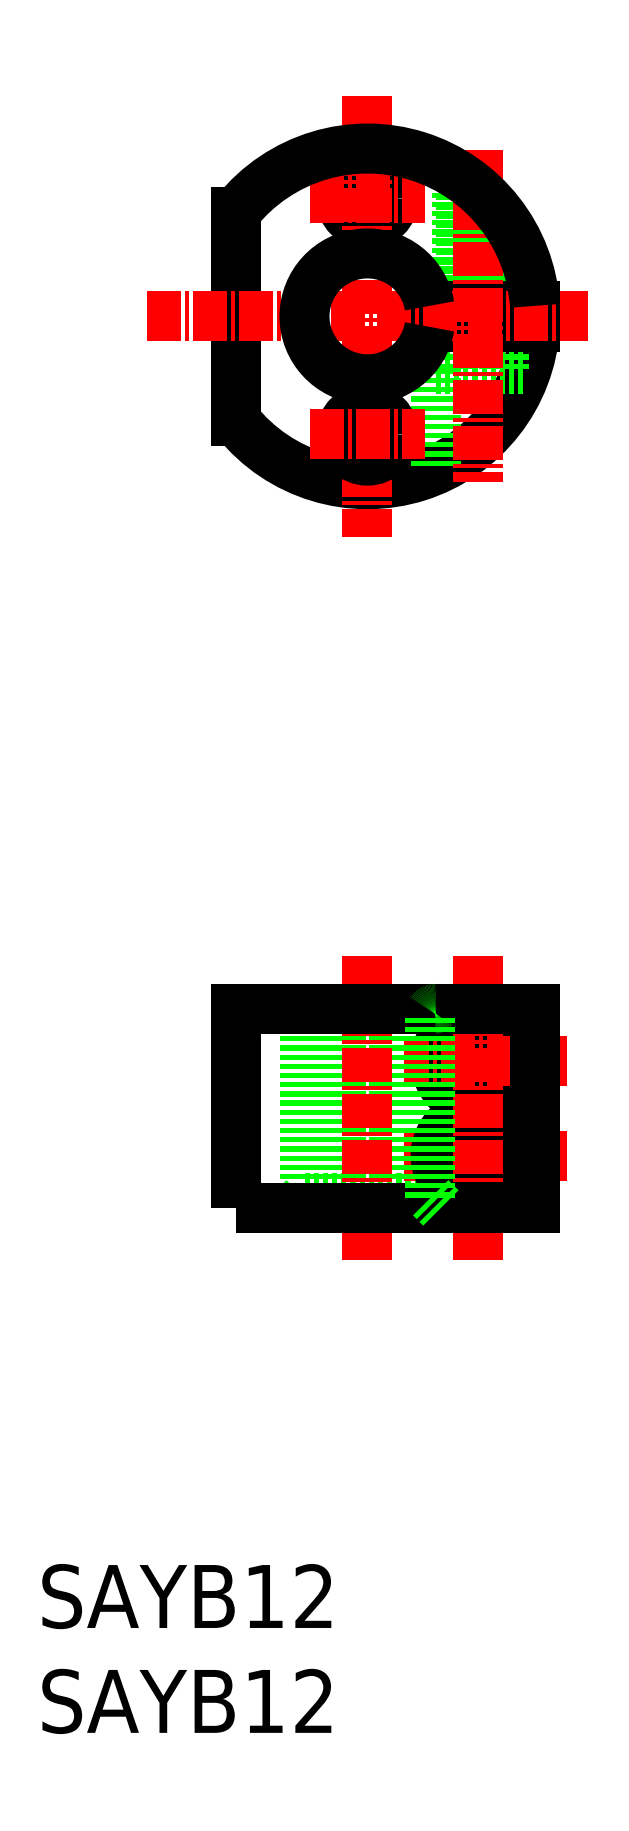
<metadata>
{"format":"dxf","ext":"dxf","renderer":"ezdxf+matplotlib","layout":"modelspace","background":"white","min_lineweight":24,"dpi":150}
</metadata>
<code>
0
SECTION
2
ENTITIES
0
TEXT
8
0
10
-165.4
20
-2034
30
0
40
6
1
SAYB12
0
TEXT
8
0
10
-165.4
20
-2044
30
0
40
6
1
SAYB12
0
ARC
8
0
10
-140.5
20
-1975
30
0
40
0.5
50
0
51
90
0
LINE
8
0
10
-140
20
-1993
30
0
11
-128
21
-1993
31
0
0
LINE
8
0
10
-141
20
-1994
30
0
11
-140
21
-1993
31
0
0
LINE
8
CENTER
10
-115
20
-1989
30
0
11
-130.5
21
-1989
31
0
0
CIRCLE
8
0
10
-123.5
20
-1989
30
0
40
2.5
0
ARC
8
0
10
-123.5
20
-1989
30
0
40
4
50
90
51
270
0
LINE
8
0
10
-118.8
20
-1985
30
0
11
-118.8
21
-1993
31
0
0
LINE
8
0
10
-123.5
20
-1993
30
0
11
-118.8
21
-1993
31
0
0
LINE
8
0
10
-123.5
20
-1985
30
0
11
-118.8
21
-1985
31
0
0
LINE
8
0
10
-123.5
20
-1984
30
0
11
-118.8
21
-1984
31
0
0
LINE
8
0
10
-123.5
20
-1976
30
0
11
-118.8
21
-1976
31
0
0
LINE
8
0
10
-118.8
20
-1984
30
0
11
-118.8
21
-1976
31
0
0
ARC
8
0
10
-123.5
20
-1980
30
0
40
4
50
90
51
270
0
CIRCLE
8
0
10
-123.5
20
-1980
30
0
40
2.5
0
LINE
8
CENTER
10
-123.5
20
-1970
30
0
11
-123.5
21
-1999
31
0
0
LINE
8
CENTER
10
-115
20
-1980
30
0
11
-130.5
21
-1980
31
0
0
ARC
8
0
10
-134
20
-1909
30
0
40
16
50
218.6
51
356.4
0
LINE
8
0
10
-146.5
20
-1899
30
0
11
-146.5
21
-1919
31
0
0
LINE
8
0
10
-131.5
20
-1975
30
0
11
-131.5
21
-1994
31
0
0
LINE
8
0
10
-140
20
-1993
30
0
11
-140
21
-1975
31
0
0
LINE
8
0
10
-136.5
20
-1975
30
0
11
-136.5
21
-1994
31
0
0
LINE
8
CENTER
10
-134
20
-1970
30
0
11
-134
21
-1999
31
0
0
POLYLINE
8
0
66
     1
10
0
20
0
30
0
70
     1
0
VERTEX
8
0
10
-146.4
20
-1994
30
0
0
VERTEX
8
0
10
-118
20
-1994
30
0
0
VERTEX
8
0
10
-118
20
-1975
30
0
0
VERTEX
8
0
10
-146.4
20
-1975
30
0
0
SEQEND
8
0
0
LINE
8
0
10
-121.5
20
-1899
30
0
11
-121.5
21
-1908
31
0
0
LINE
8
0
10
-121.8
20
-1898
30
0
11
-121.8
21
-1908
31
0
0
LINE
8
0
10
-125.1
20
-1895
30
0
11
-125.1
21
-1908
31
0
0
LINE
8
0
10
-125.5
20
-1895
30
0
11
-125.5
21
-1908
31
0
0
LINE
8
0
10
-127.5
20
-1914
30
0
11
-118.8
21
-1914
31
0
0
LINE
8
0
10
-127.5
20
-1914
30
0
11
-127.5
21
-1923
31
0
0
LINE
8
0
10
-121
20
-1910
30
0
11
-121
21
-1914
31
0
0
LINE
8
0
10
-126
20
-1910
30
0
11
-126
21
-1914
31
0
0
LINE
8
0
10
-128
20
-1910
30
0
11
-118
21
-1910
31
0
0
LINE
8
0
10
-128
20
-1908
30
0
11
-118
21
-1908
31
0
0
LINE
8
CENTER
10
-123.5
20
-1893
30
0
11
-123.5
21
-1925
31
0
0
CIRCLE
8
0
10
-134
20
-1897
30
0
40
2.5
0
LINE
8
CENTER
10
-139.5
20
-1897
30
0
11
-128.5
21
-1897
31
0
0
LINE
8
CENTER
10
-155
20
-1909
30
0
11
-113
21
-1909
31
0
0
LINE
8
CENTER
10
-134
20
-1888
30
0
11
-134
21
-1930
31
0
0
ARC
8
0
10
-134
20
-1909
30
0
40
16
50
3.583
51
141.4
0
CIRCLE
8
0
10
-134
20
-1920
30
0
40
2.5
0
LINE
8
CENTER
10
-139.5
20
-1920
30
0
11
-128.5
21
-1920
31
0
0
ARC
8
0
10
-134
20
-1909
30
0
40
6
50
9.594
51
350.4
0
LINE
8
0
10
-128
20
-1993
30
0
11
-128
21
-1975
31
0
0
LINE
8
0
10
-127
20
-1994
30
0
11
-128
21
-1993
31
0
0
ARC
8
0
10
-127.5
20
-1975
30
0
40
0.5
50
90
51
180
0
ENDSEC
0
EOF

</code>
